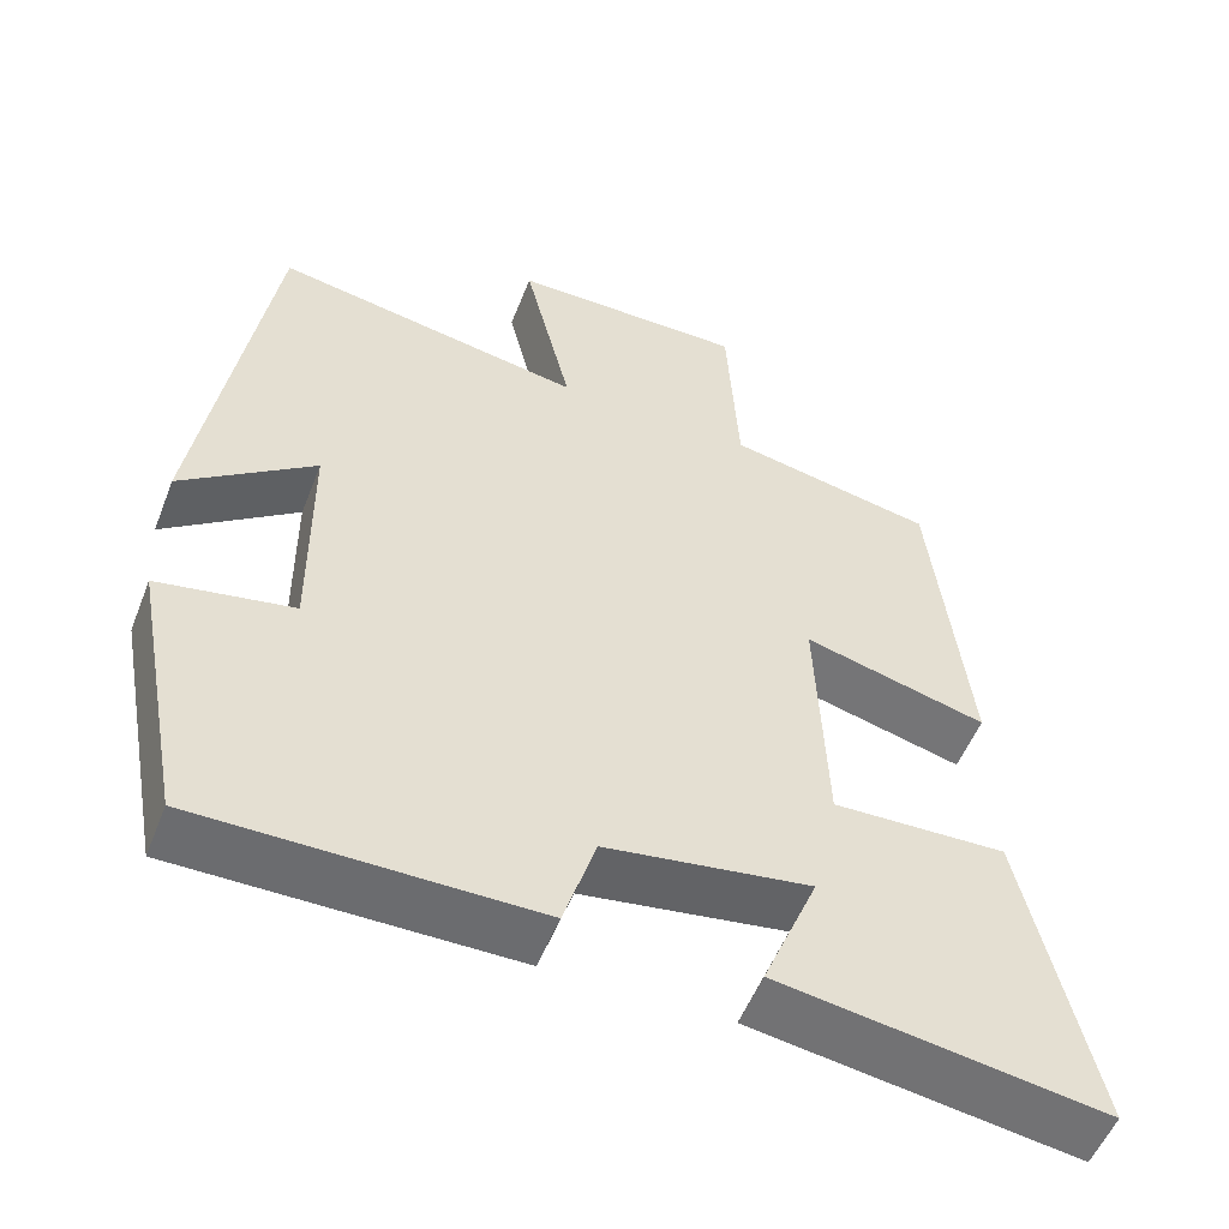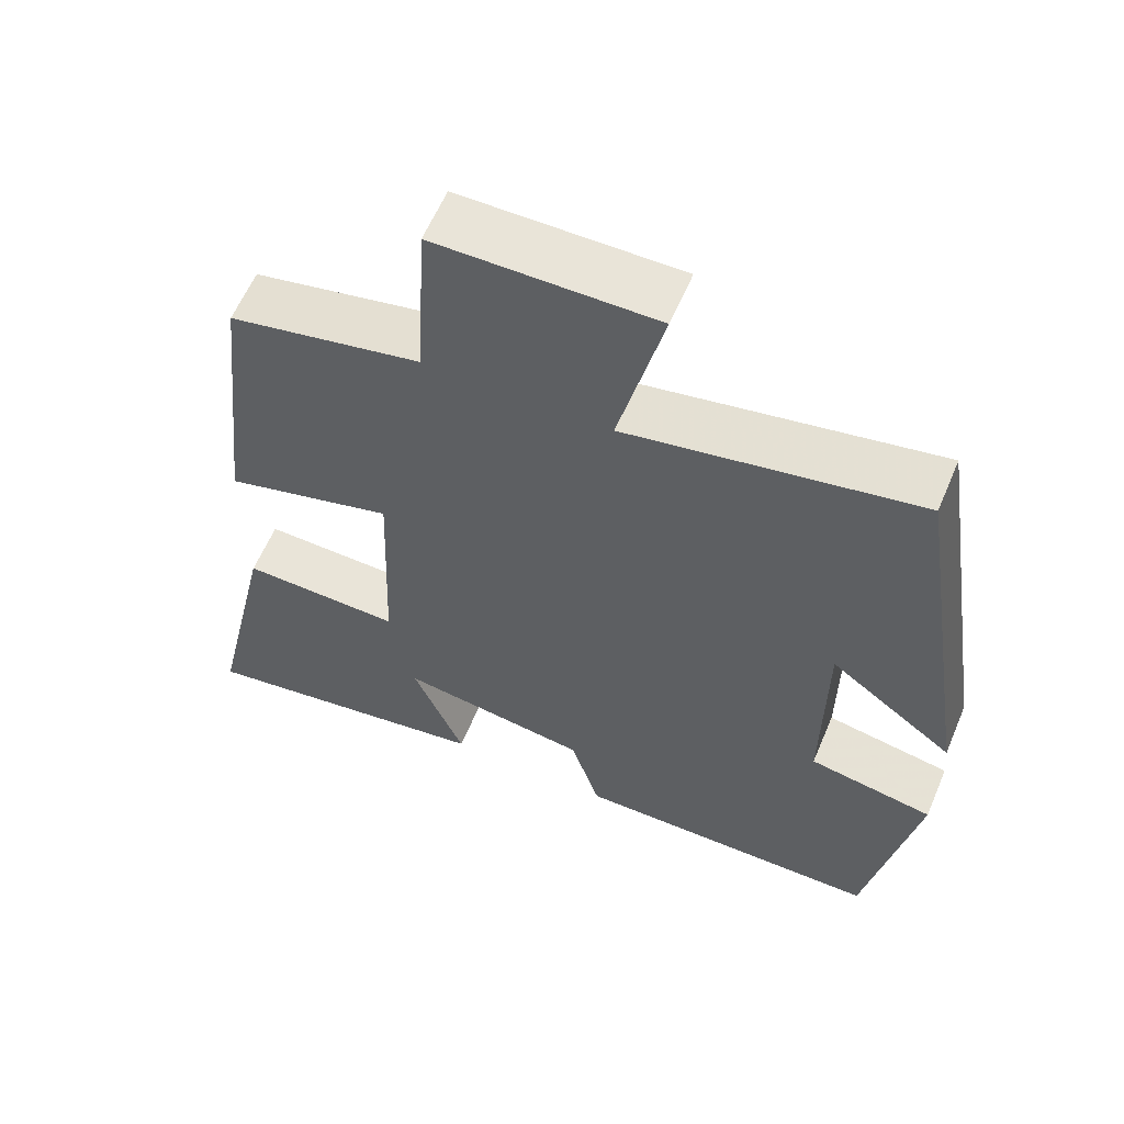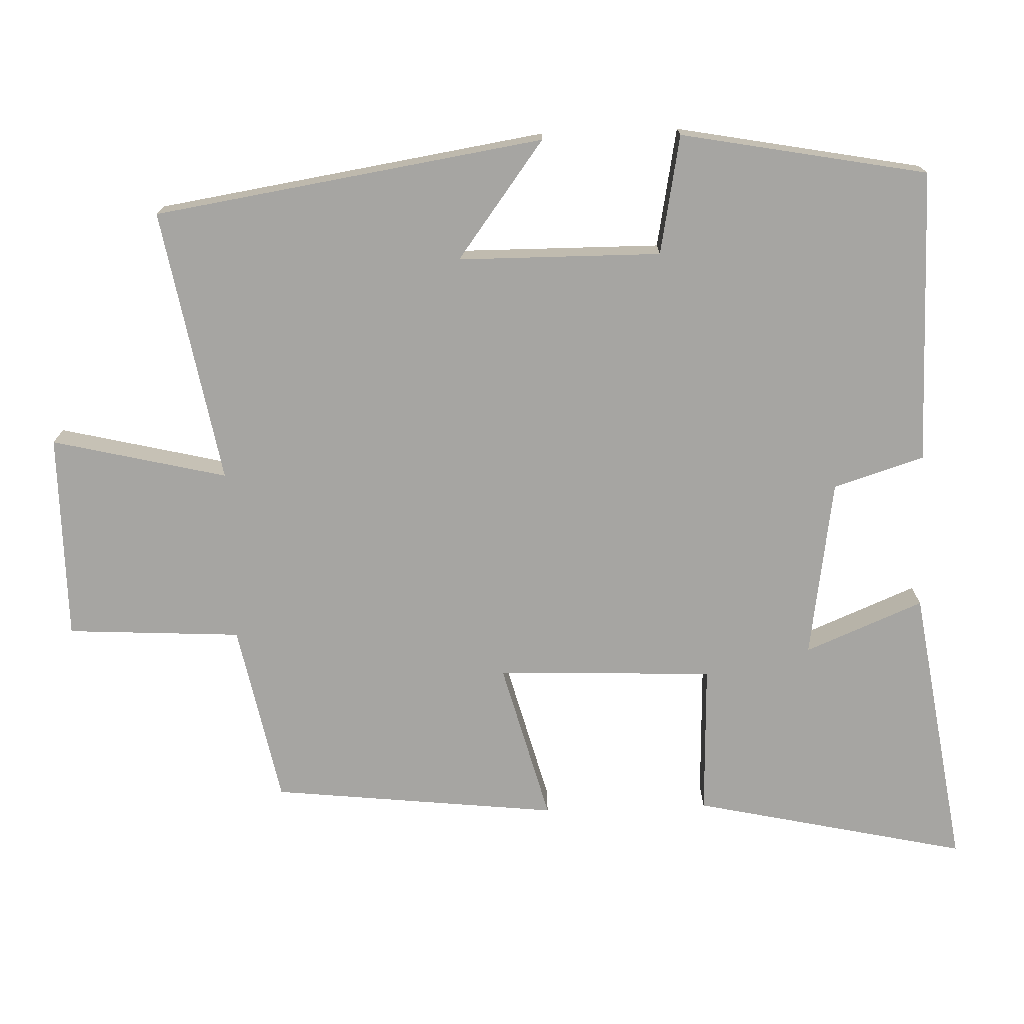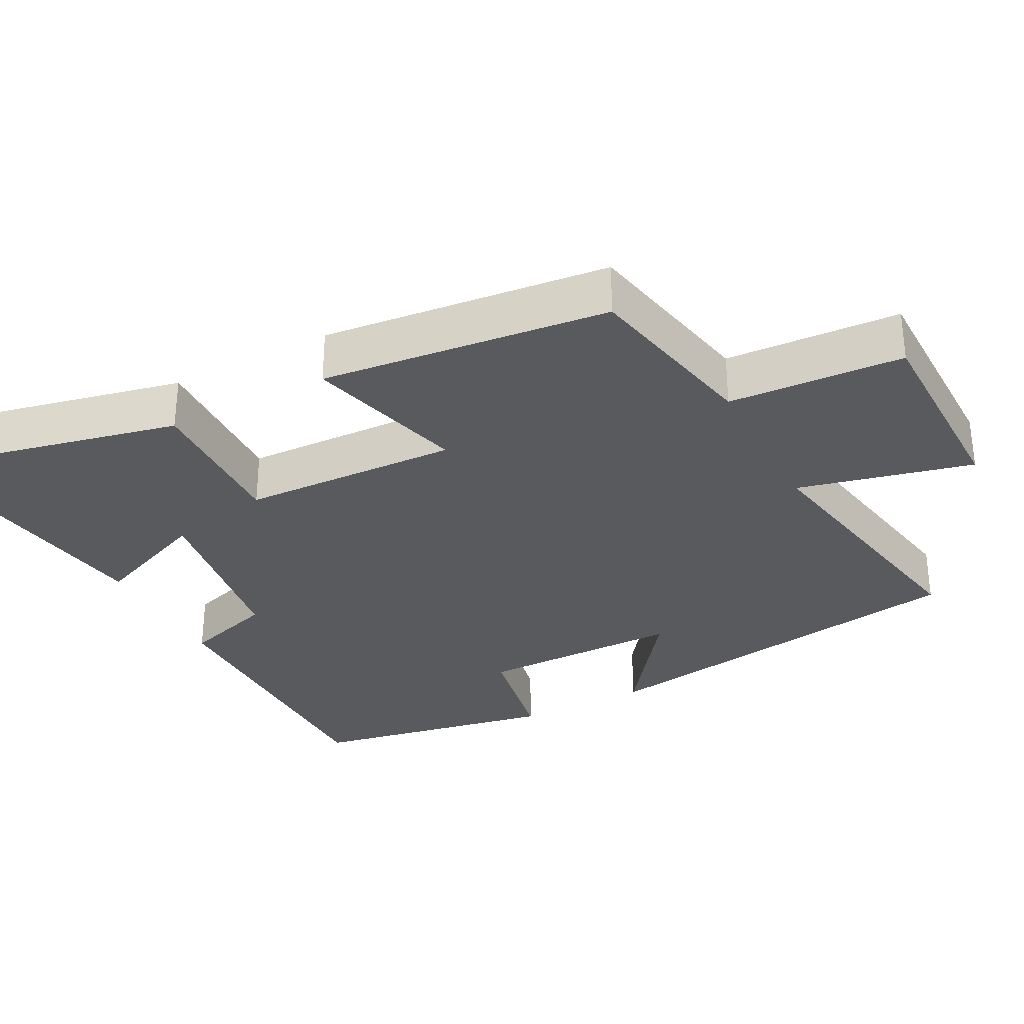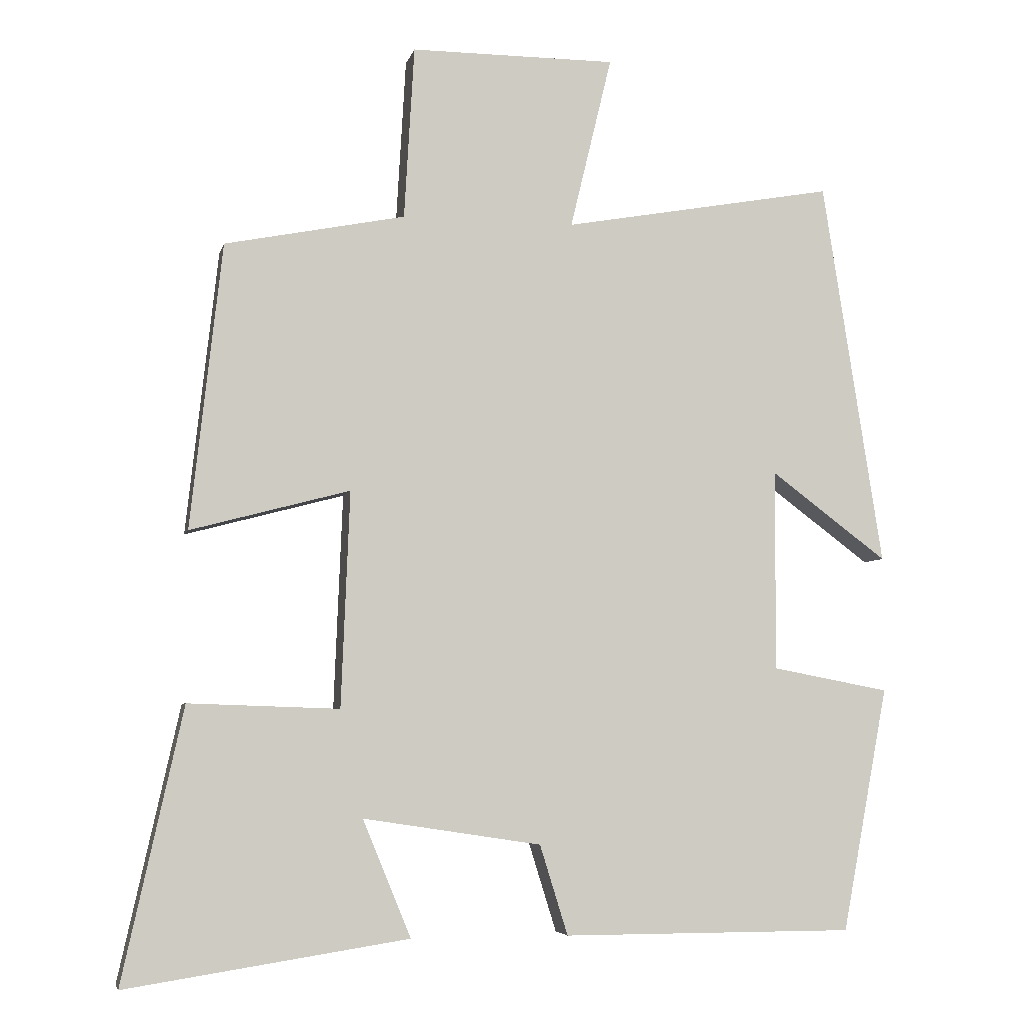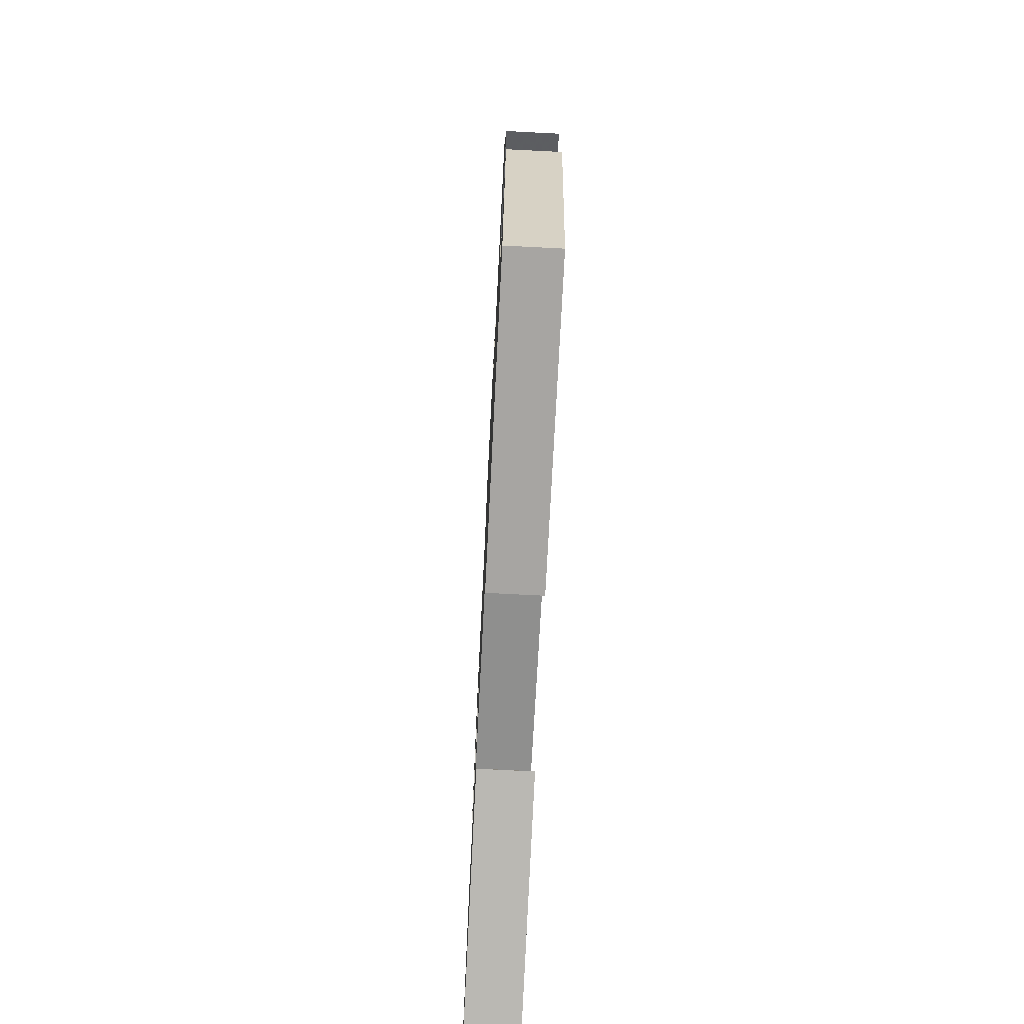
<metadata>
{"format":"obj","ext":"obj","renderer":"f3d","projection":"perspective","resolution":1024,"background":"white","views":[{"elev":-53.7,"azim":158.8,"up":"+Z"},{"elev":60.1,"azim":22.9,"up":"+Z"},{"elev":-73.6,"azim":92.0,"up":"+Y"},{"elev":-31.6,"azim":-62.2,"up":"+Y"},{"elev":-5.4,"azim":-12.5,"up":"+Z"},{"elev":-73.9,"azim":87.1,"up":"+Z"}]}
</metadata>
<code>
v -0.456 0.07 0.45
v -0.205 0.07 0.5
v -0.191 0.07 0.741
v 0.095 0.07 0.741
v 0.037 0.07 0.5
v 0.416 0.07 0.568
v 0.5 0.07 0.03
v 0.338 0.07 0.151
v 0.336 0.07 -0.129
v 0.5 0.07 -0.16
v 0.436 0.07 -0.5
v 0.029 0.07 -0.5
v -0.01 0.07 -0.375
v -0.258 0.07 -0.337
v -0.191 0.07 -0.5
v -0.584 0.07 -0.56
v -0.5 0.07 -0.181
v -0.29 0.07 -0.188
v -0.278 0.07 0.112
v -0.5 0.07 0.053
v -0.456 0 0.45
v -0.205 0 0.5
v -0.191 0 0.741
v 0.095 0 0.741
v 0.037 0 0.5
v 0.416 0 0.568
v 0.5 0 0.03
v 0.338 0 0.151
v 0.336 0 -0.129
v 0.5 0 -0.16
v 0.436 0 -0.5
v 0.029 0 -0.5
v -0.01 0 -0.375
v -0.258 0 -0.337
v -0.191 0 -0.5
v -0.584 0 -0.56
v -0.5 0 -0.181
v -0.29 0 -0.188
v -0.278 0 0.112
v -0.5 0 0.053
f 19 20 1 2
f 18 19 2
f 16 17 18
f 14 15 16
f 14 16 18
f 13 14 18 2
f 9 10 11 12
f 8 9 12 13
f 5 6 7 8
f 5 8 13 2
f 2 3 4 5
f 22 21 40 39
f 22 39 38
f 38 37 36
f 36 35 34
f 38 36 34
f 22 38 34 33
f 32 31 30 29
f 33 32 29 28
f 28 27 26 25
f 22 33 28 25
f 25 24 23 22
f 1 21 22 2
f 2 22 23 3
f 3 23 24 4
f 4 24 25 5
f 5 25 26 6
f 6 26 27 7
f 7 27 28 8
f 8 28 29 9
f 9 29 30 10
f 10 30 31 11
f 11 31 32 12
f 12 32 33 13
f 13 33 34 14
f 14 34 35 15
f 15 35 36 16
f 16 36 37 17
f 17 37 38 18
f 18 38 39 19
f 19 39 40 20
f 20 40 21 1

</code>
